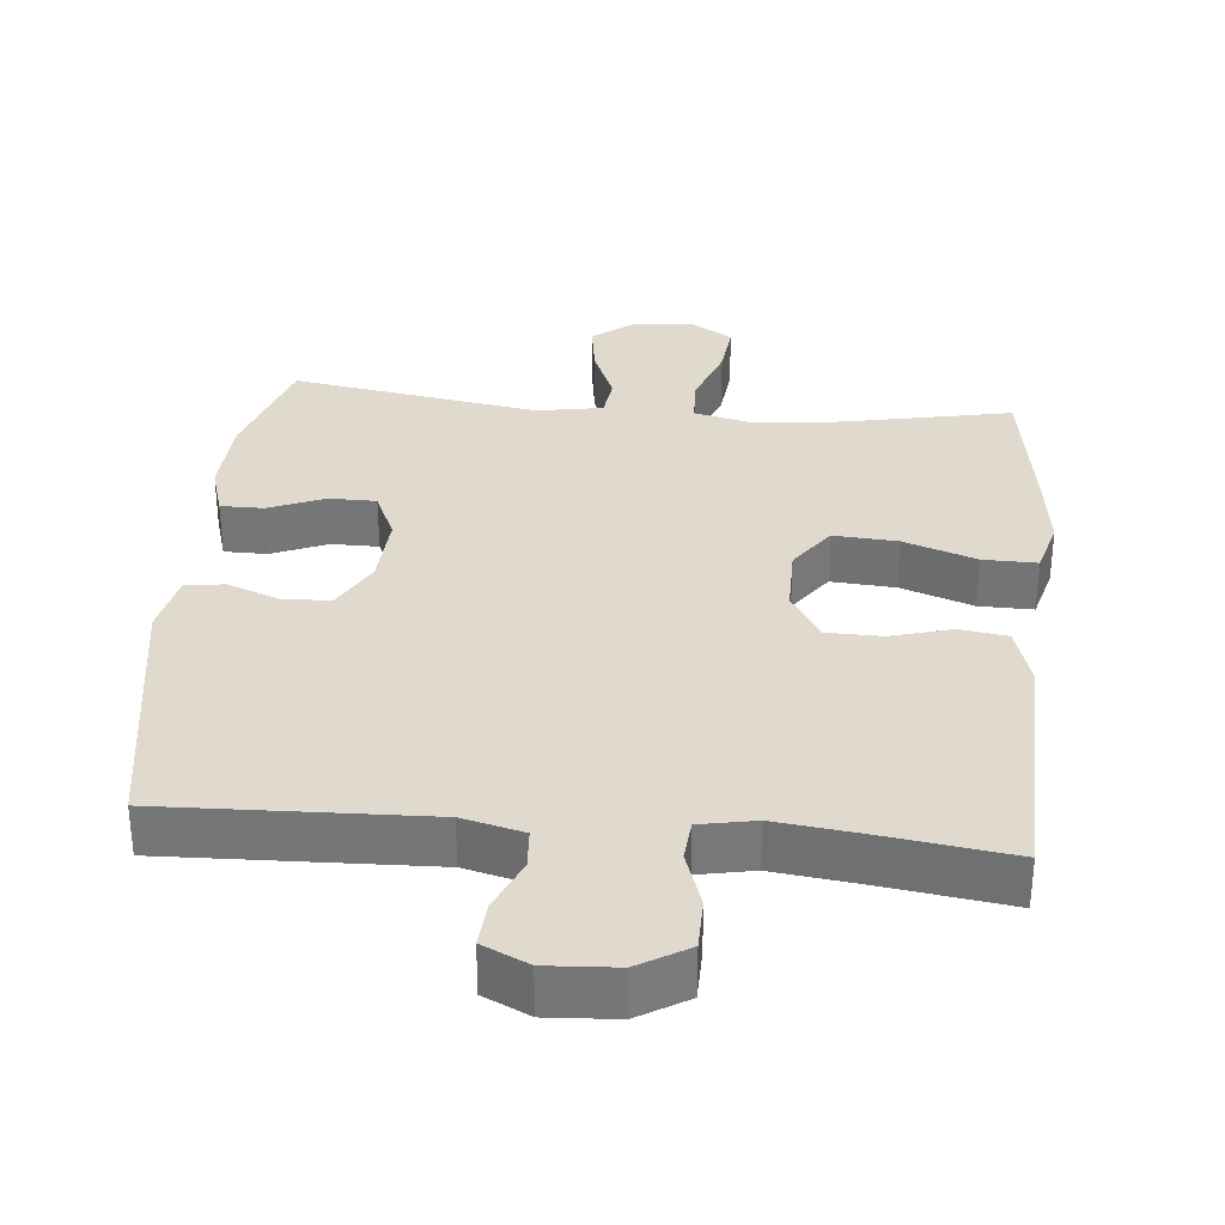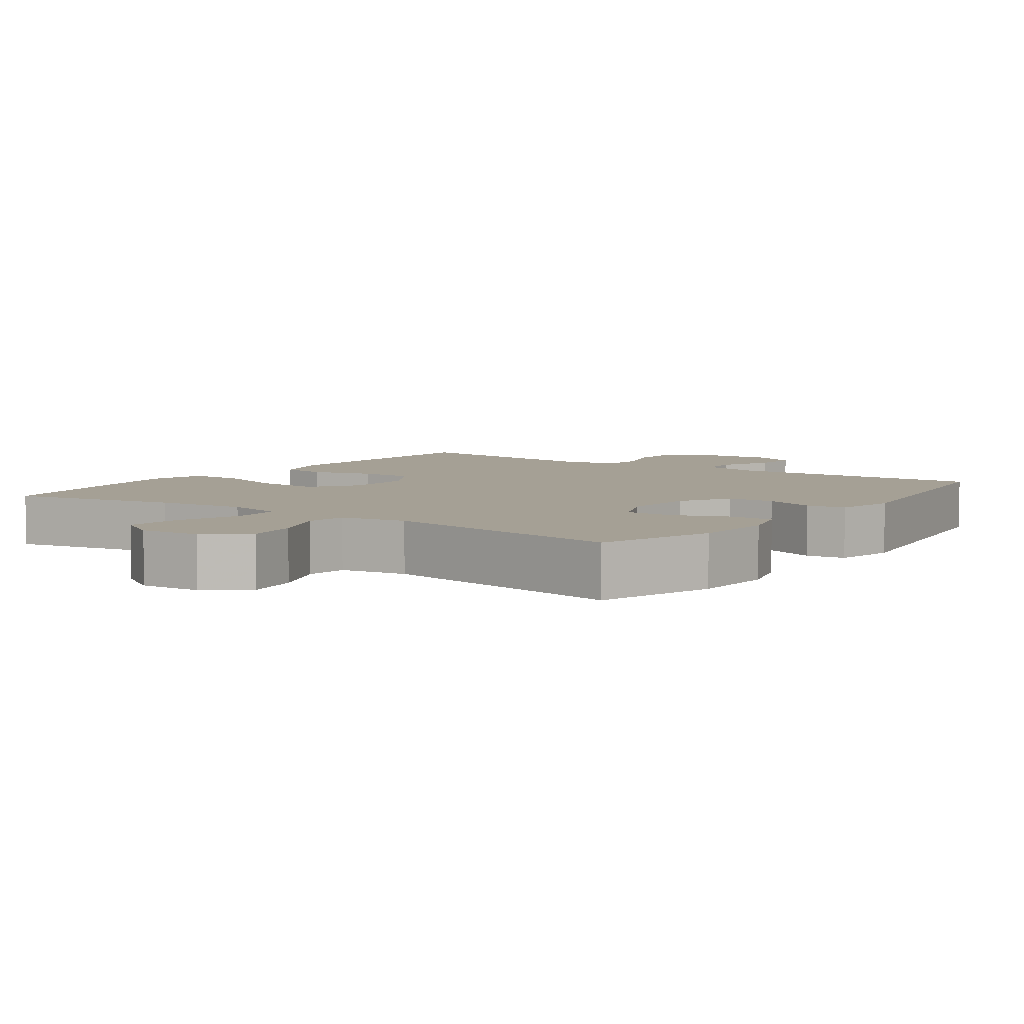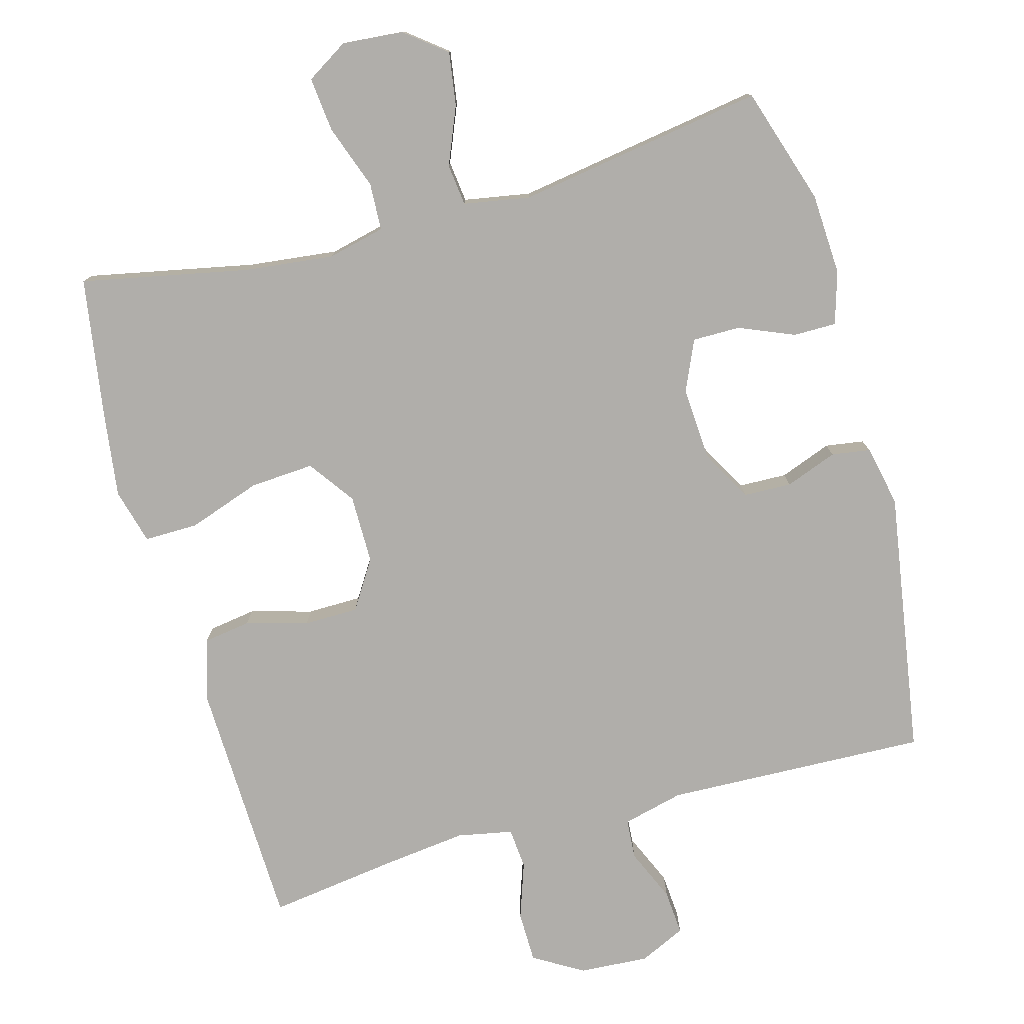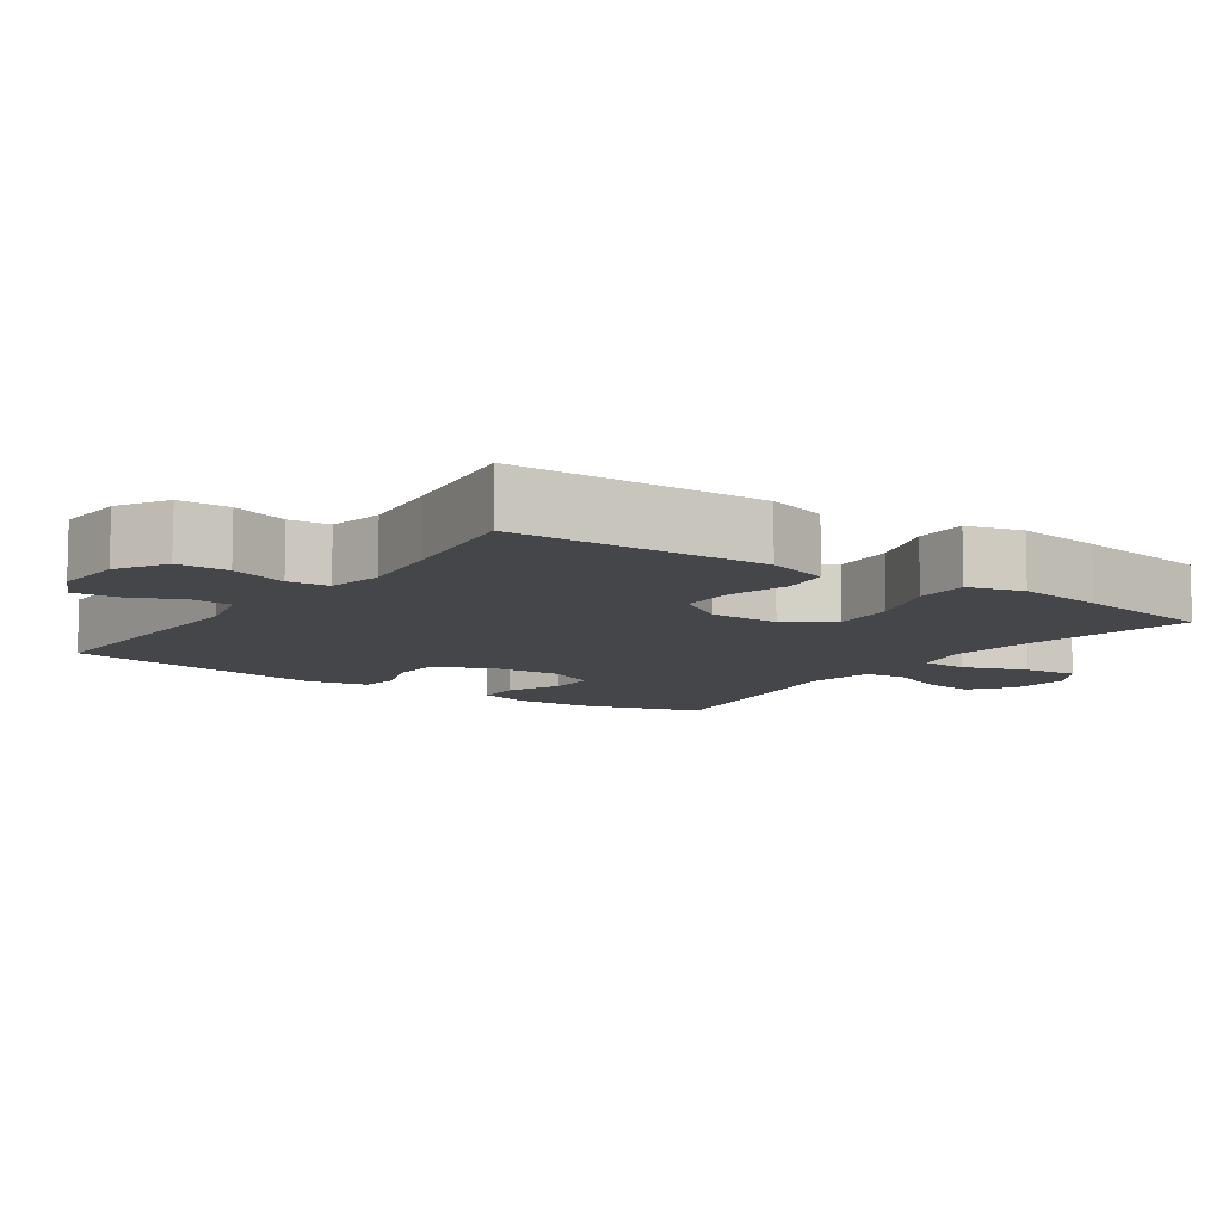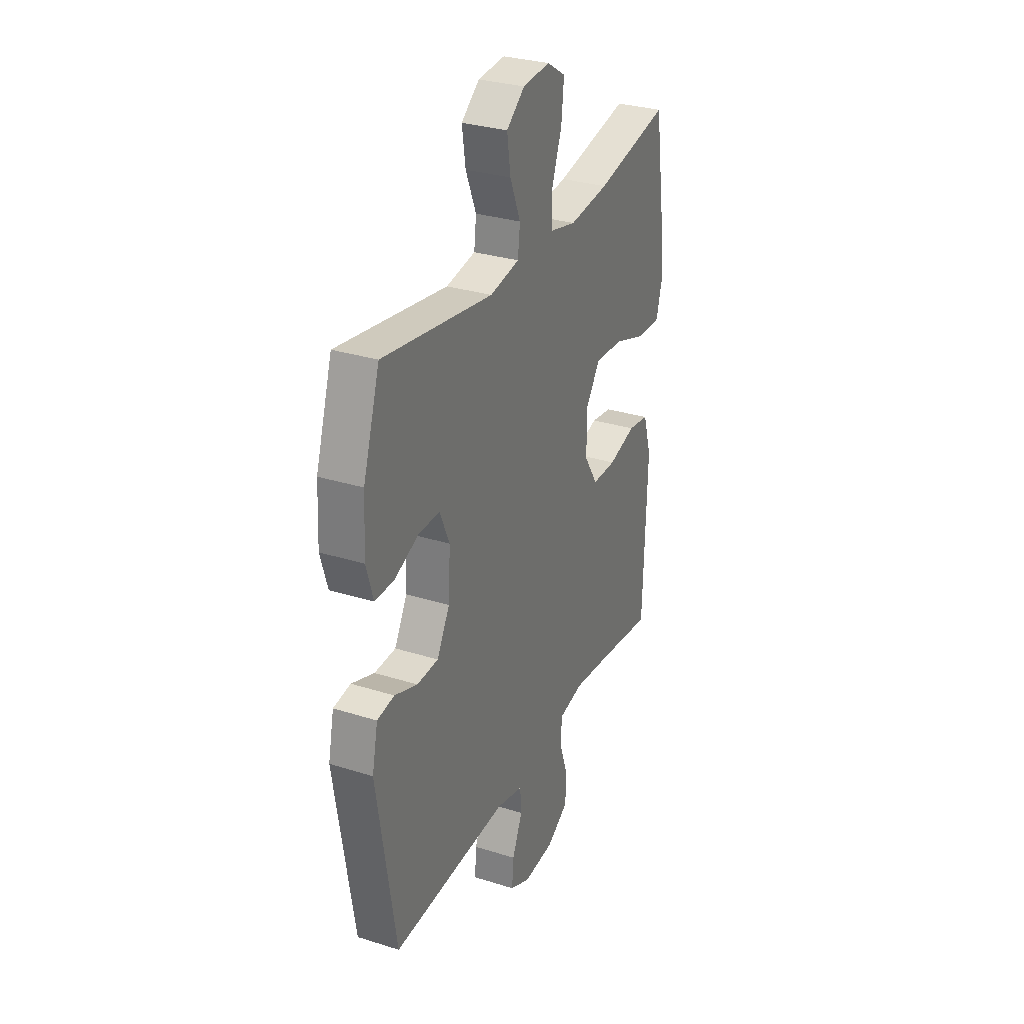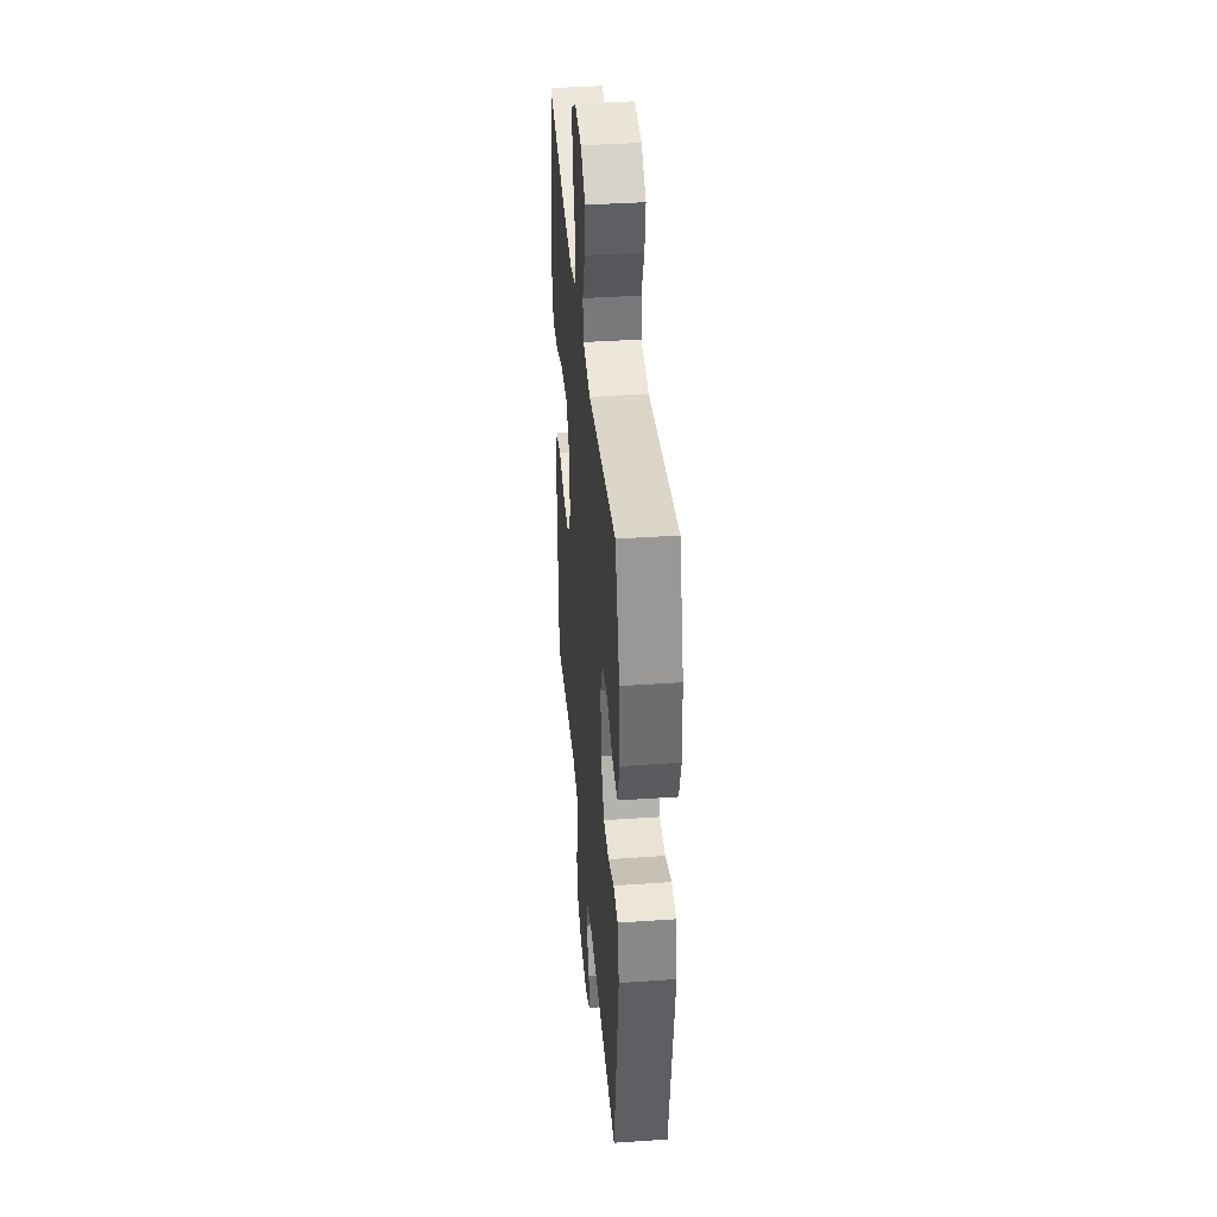
<metadata>
{"format":"obj","ext":"obj","renderer":"f3d","projection":"perspective","resolution":1024,"background":"white","views":[{"elev":32.9,"azim":-174.6,"up":"+Y"},{"elev":5.9,"azim":35.7,"up":"+Y"},{"elev":-77.8,"azim":15.4,"up":"+Y"},{"elev":-9.5,"azim":-124.9,"up":"+Y"},{"elev":30.6,"azim":114.4,"up":"+Z"},{"elev":39.4,"azim":85.1,"up":"+Z"}]}
</metadata>
<code>
v 0.5 0.07 0.5
v 0.552 0.07 0.337
v 0.558 0.07 0.223
v 0.536 0.07 0.15
v 0.476 0.07 0.15
v 0.399 0.07 0.182
v 0.333 0.07 0.182
v 0.302 0.07 0.112
v 0.308 0.07 0.01
v 0.348 0.07 -0.062
v 0.415 0.07 -0.064
v 0.487 0.07 -0.037
v 0.541 0.07 -0.045
v 0.559 0.07 -0.13
v 0.5 0.07 -0.5
v 0.135 0.07 -0.487
v 0.05 0.07 -0.508
v 0.046 0.07 -0.564
v 0.078 0.07 -0.637
v 0.083 0.07 -0.7
v 0.019 0.07 -0.73
v -0.078 0.07 -0.724
v -0.147 0.07 -0.683
v -0.148 0.07 -0.612
v -0.121 0.07 -0.533
v -0.126 0.07 -0.476
v -0.203 0.07 -0.461
v -0.32 0.07 -0.475
v -0.5 0.07 -0.5
v -0.507 0.07 -0.278
v -0.511 0.07 -0.15
v -0.485 0.07 -0.064
v -0.419 0.07 -0.054
v -0.333 0.07 -0.078
v -0.257 0.07 -0.077
v -0.214 0.07 -0.009
v -0.214 0.07 0.087
v -0.26 0.07 0.151
v -0.349 0.07 0.145
v -0.45 0.07 0.11
v -0.525 0.07 0.109
v -0.546 0.07 0.186
v -0.53 0.07 0.306
v -0.5 0.07 0.5
v -0.267 0.07 0.453
v -0.143 0.07 0.439
v -0.063 0.07 0.458
v -0.06 0.07 0.524
v -0.092 0.07 0.613
v -0.1 0.07 0.689
v -0.042 0.07 0.725
v 0.043 0.07 0.718
v 0.1 0.07 0.673
v 0.089 0.07 0.599
v 0.056 0.07 0.519
v 0.063 0.07 0.461
v 0.155 0.07 0.445
v 0.5 0 0.5
v 0.552 0 0.337
v 0.558 0 0.223
v 0.536 0 0.15
v 0.476 0 0.15
v 0.399 0 0.182
v 0.333 0 0.182
v 0.302 0 0.112
v 0.308 0 0.01
v 0.348 0 -0.062
v 0.415 0 -0.064
v 0.487 0 -0.037
v 0.541 0 -0.045
v 0.559 0 -0.13
v 0.5 0 -0.5
v 0.135 0 -0.487
v 0.05 0 -0.508
v 0.046 0 -0.564
v 0.078 0 -0.637
v 0.083 0 -0.7
v 0.019 0 -0.73
v -0.078 0 -0.724
v -0.147 0 -0.683
v -0.148 0 -0.612
v -0.121 0 -0.533
v -0.126 0 -0.476
v -0.203 0 -0.461
v -0.32 0 -0.475
v -0.5 0 -0.5
v -0.507 0 -0.278
v -0.511 0 -0.15
v -0.485 0 -0.064
v -0.419 0 -0.054
v -0.333 0 -0.078
v -0.257 0 -0.077
v -0.214 0 -0.009
v -0.214 0 0.087
v -0.26 0 0.151
v -0.349 0 0.145
v -0.45 0 0.11
v -0.525 0 0.109
v -0.546 0 0.186
v -0.53 0 0.306
v -0.5 0 0.5
v -0.267 0 0.453
v -0.143 0 0.439
v -0.063 0 0.458
v -0.06 0 0.524
v -0.092 0 0.613
v -0.1 0 0.689
v -0.042 0 0.725
v 0.043 0 0.718
v 0.1 0 0.673
v 0.089 0 0.599
v 0.056 0 0.519
v 0.063 0 0.461
v 0.155 0 0.445
f 53 54 55
f 52 53 55
f 51 52 55
f 50 51 55
f 49 50 55
f 48 49 55
f 47 48 55 56
f 46 47 56 57
f 43 44 45
f 42 43 45
f 41 42 45
f 40 41 45
f 39 40 45
f 38 39 45 46
f 37 38 46 57
f 32 33 34
f 31 32 34
f 30 31 34
f 29 30 34
f 28 29 34
f 27 28 34 35
f 26 27 35 36
f 23 24 25
f 22 23 25
f 21 22 25
f 20 21 25
f 19 20 25
f 18 19 25
f 17 18 25 26
f 36 37 57
f 26 36 57
f 17 26 57
f 16 17 57
f 14 15 16
f 13 14 16
f 12 13 16
f 11 12 16
f 4 5 6
f 3 4 6
f 2 3 6
f 1 2 6
f 57 1 6
f 57 6 7
f 10 11 16
f 9 10 16
f 8 9 16 57
f 7 8 57
f 112 111 110
f 112 110 109
f 112 109 108
f 112 108 107
f 112 107 106
f 112 106 105
f 113 112 105 104
f 114 113 104 103
f 102 101 100
f 102 100 99
f 102 99 98
f 102 98 97
f 102 97 96
f 103 102 96 95
f 114 103 95 94
f 91 90 89
f 91 89 88
f 91 88 87
f 91 87 86
f 91 86 85
f 92 91 85 84
f 93 92 84 83
f 82 81 80
f 82 80 79
f 82 79 78
f 82 78 77
f 82 77 76
f 82 76 75
f 83 82 75 74
f 114 94 93
f 114 93 83
f 114 83 74
f 114 74 73
f 73 72 71
f 73 71 70
f 73 70 69
f 73 69 68
f 63 62 61
f 63 61 60
f 63 60 59
f 63 59 58
f 63 58 114
f 64 63 114
f 73 68 67
f 73 67 66
f 114 73 66 65
f 114 65 64
f 1 58 59 2
f 2 59 60 3
f 3 60 61 4
f 4 61 62 5
f 5 62 63 6
f 6 63 64 7
f 7 64 65 8
f 8 65 66 9
f 9 66 67 10
f 10 67 68 11
f 11 68 69 12
f 12 69 70 13
f 13 70 71 14
f 14 71 72 15
f 15 72 73 16
f 16 73 74 17
f 17 74 75 18
f 18 75 76 19
f 19 76 77 20
f 20 77 78 21
f 21 78 79 22
f 22 79 80 23
f 23 80 81 24
f 24 81 82 25
f 25 82 83 26
f 26 83 84 27
f 27 84 85 28
f 28 85 86 29
f 29 86 87 30
f 30 87 88 31
f 31 88 89 32
f 32 89 90 33
f 33 90 91 34
f 34 91 92 35
f 35 92 93 36
f 36 93 94 37
f 37 94 95 38
f 38 95 96 39
f 39 96 97 40
f 40 97 98 41
f 41 98 99 42
f 42 99 100 43
f 43 100 101 44
f 44 101 102 45
f 45 102 103 46
f 46 103 104 47
f 47 104 105 48
f 48 105 106 49
f 49 106 107 50
f 50 107 108 51
f 51 108 109 52
f 52 109 110 53
f 53 110 111 54
f 54 111 112 55
f 55 112 113 56
f 56 113 114 57
f 57 114 58 1

</code>
